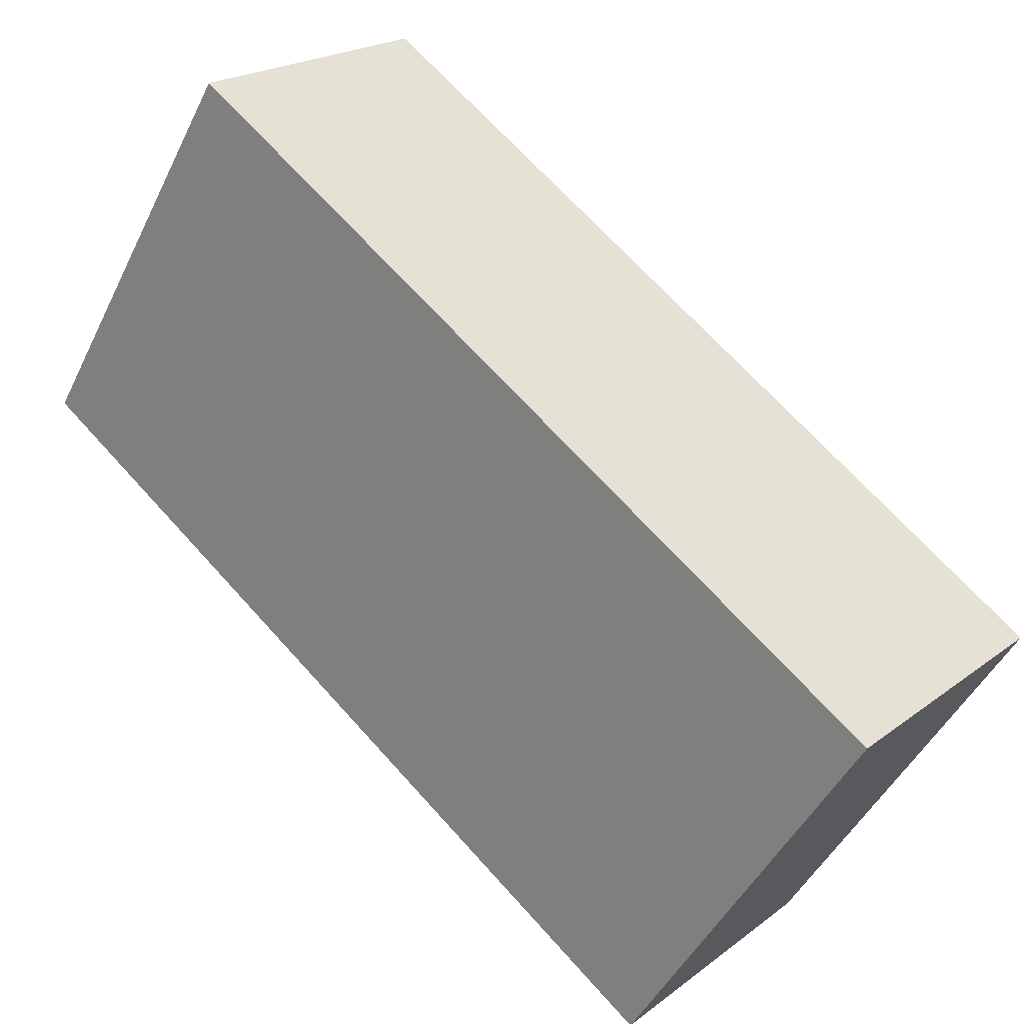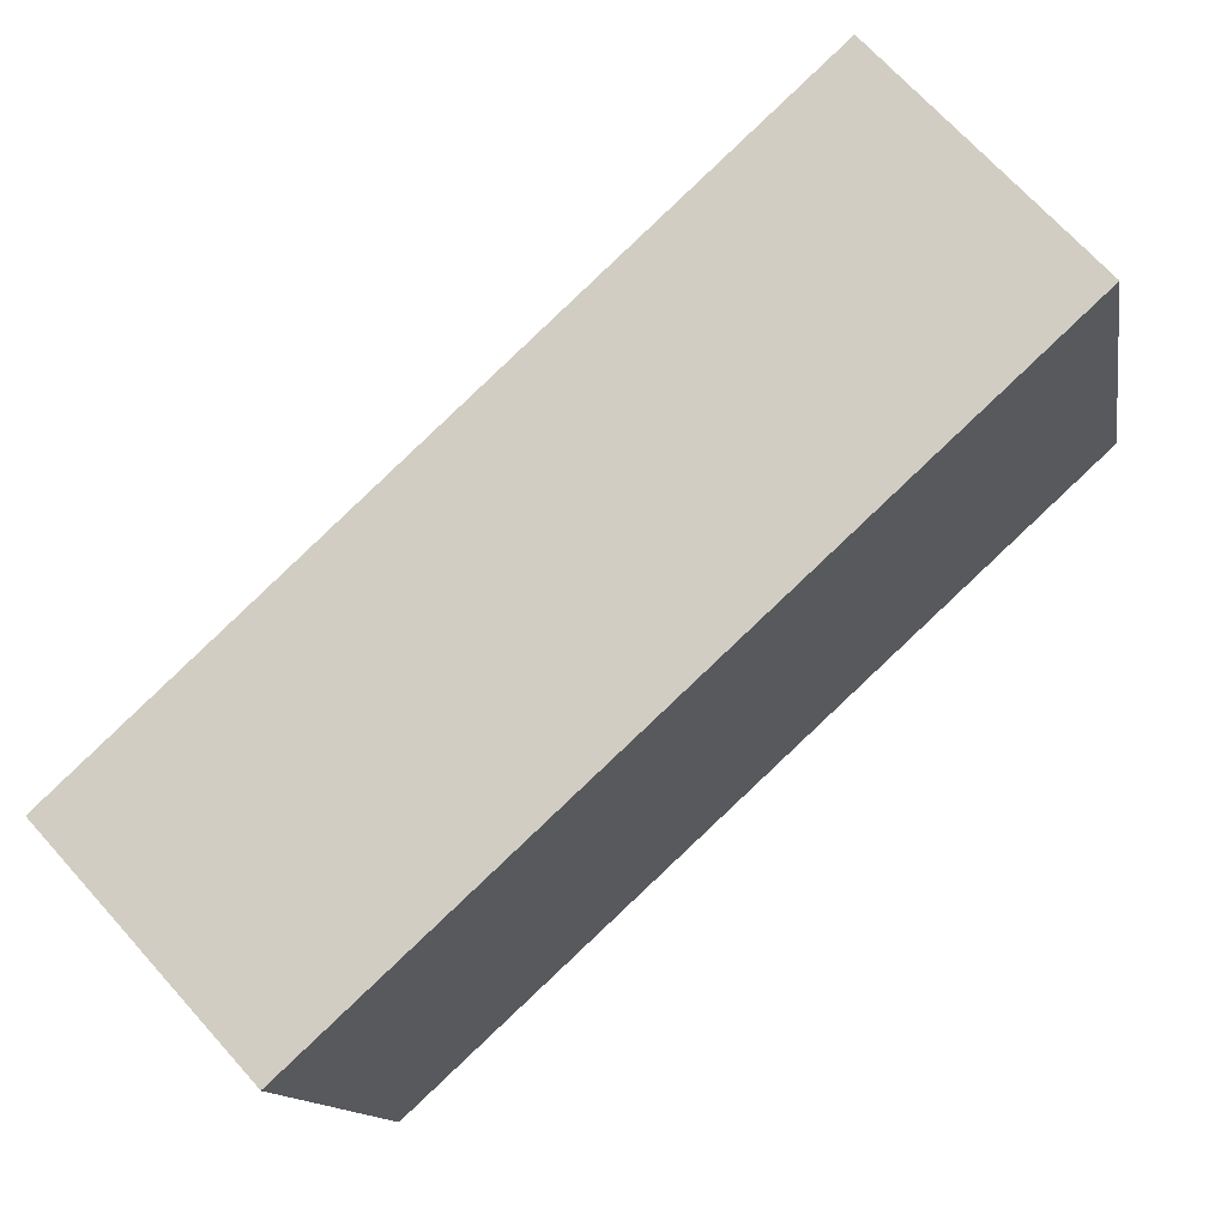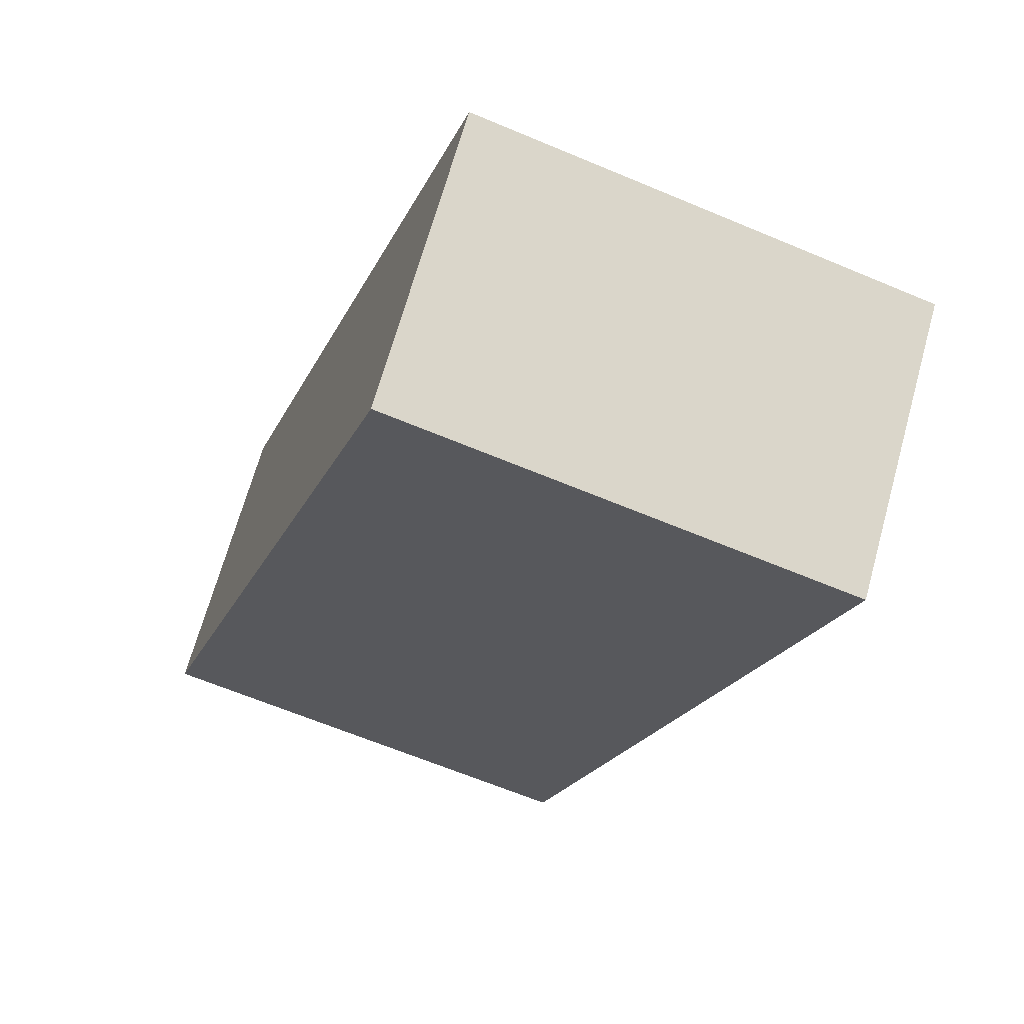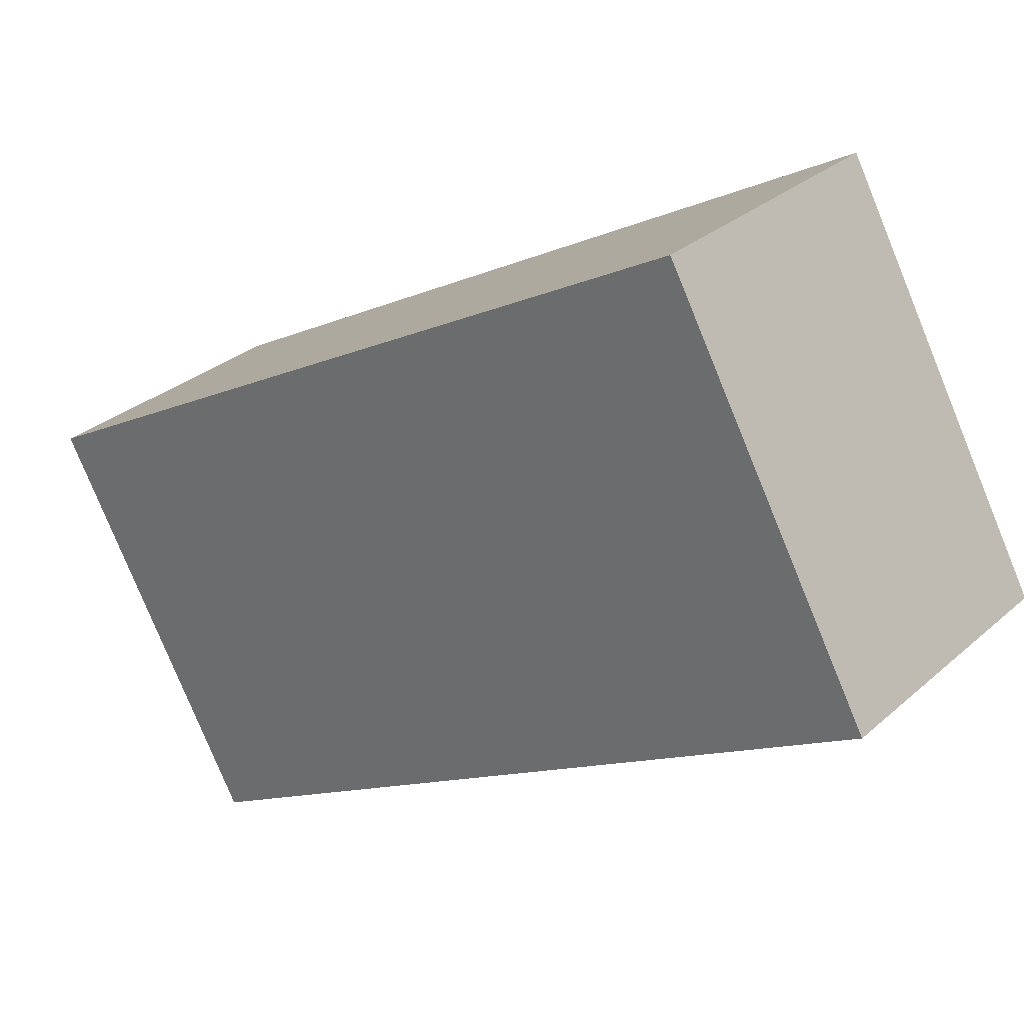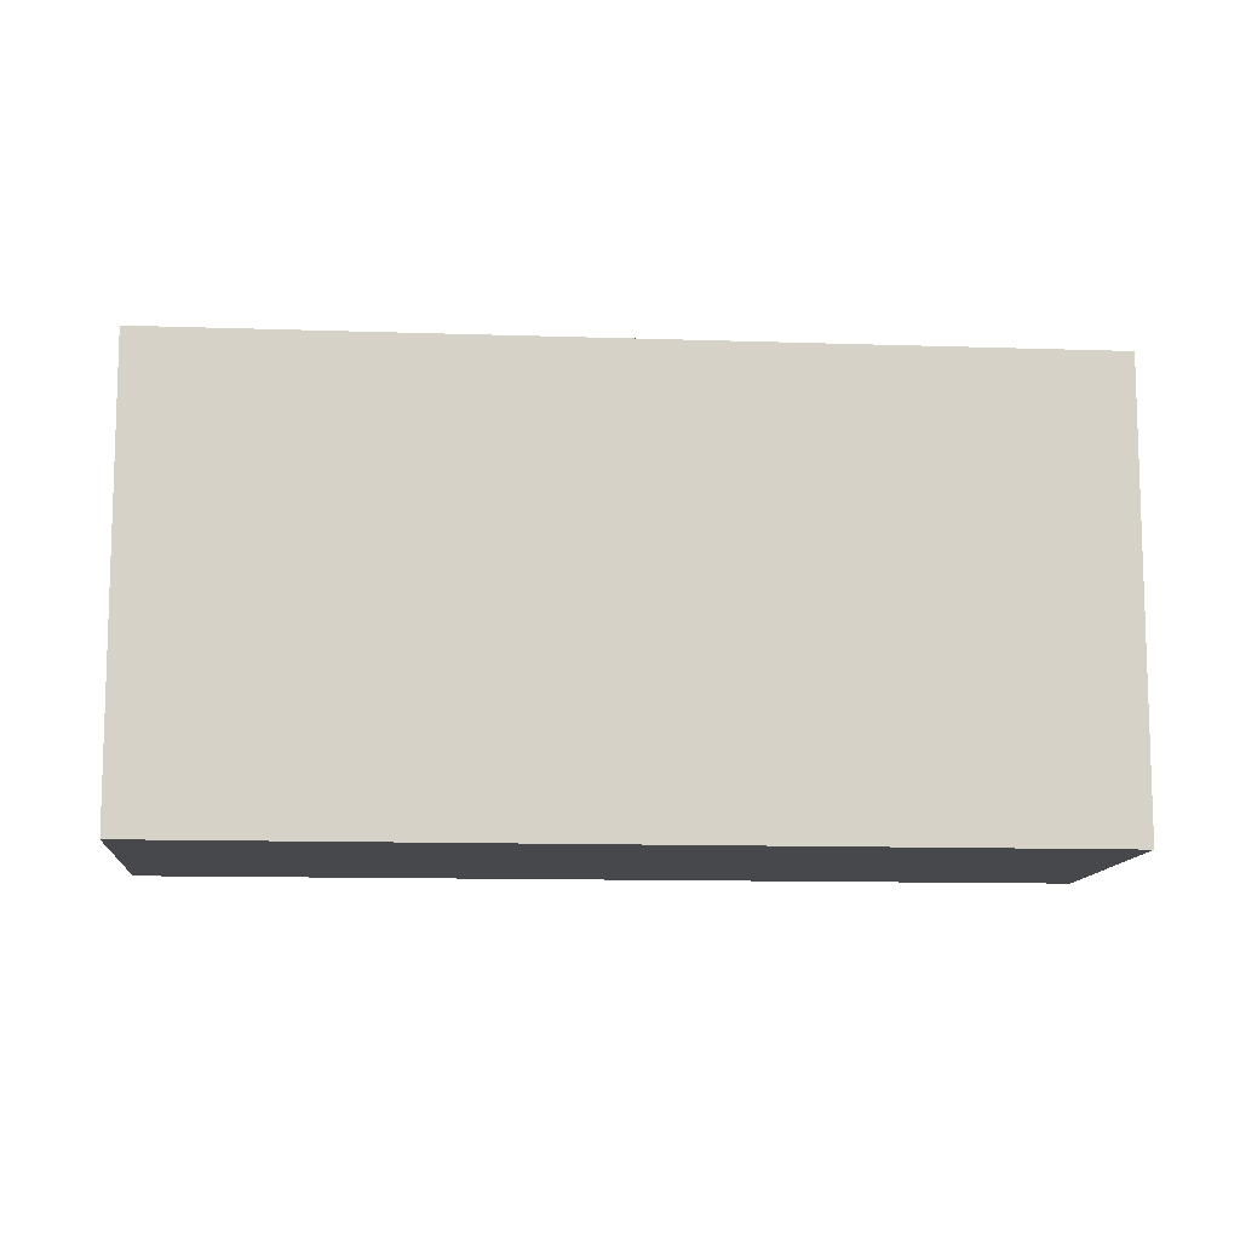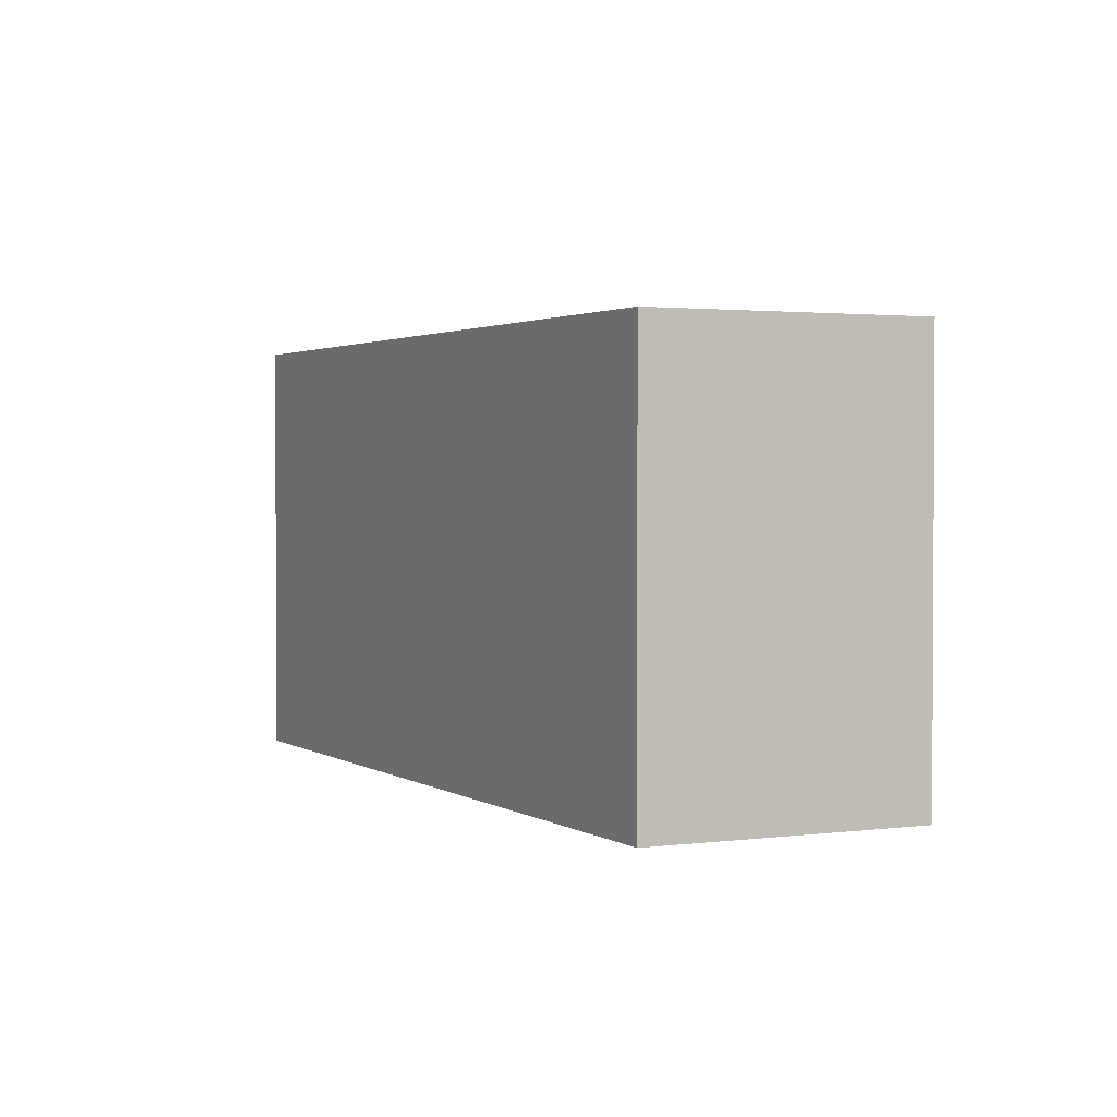
<metadata>
{"format":"obj","ext":"obj","renderer":"f3d","projection":"perspective","resolution":1024,"background":"white","views":[{"elev":-47.2,"azim":154.8,"up":"+Z"},{"elev":-13.0,"azim":9.3,"up":"+Z"},{"elev":-63.1,"azim":-113.2,"up":"+Z"},{"elev":-79.1,"azim":-157.7,"up":"+Z"},{"elev":-11.4,"azim":132.7,"up":"+Y"},{"elev":2.0,"azim":21.3,"up":"+Y"}]}
</metadata>
<code>
v  0 1.758 1.076e-16
v  3.373 1.758 1.539
v  0.771 1.758 -0.843
v  2.592 1.758 2.393
v  0.771 5.162e-17 -0.843
v  0 0 0
v  2.592 -1.465e-16 2.393
v  3.373 -9.424e-17 1.539
g defaultobject
f 1 2 3
f 2 1 4
f 5 1 3
f 1 5 6
f 6 4 1
f 4 6 7
f 7 2 4
f 2 7 8
f 8 3 2
f 3 8 5
f 8 6 5
f 6 8 7

</code>
